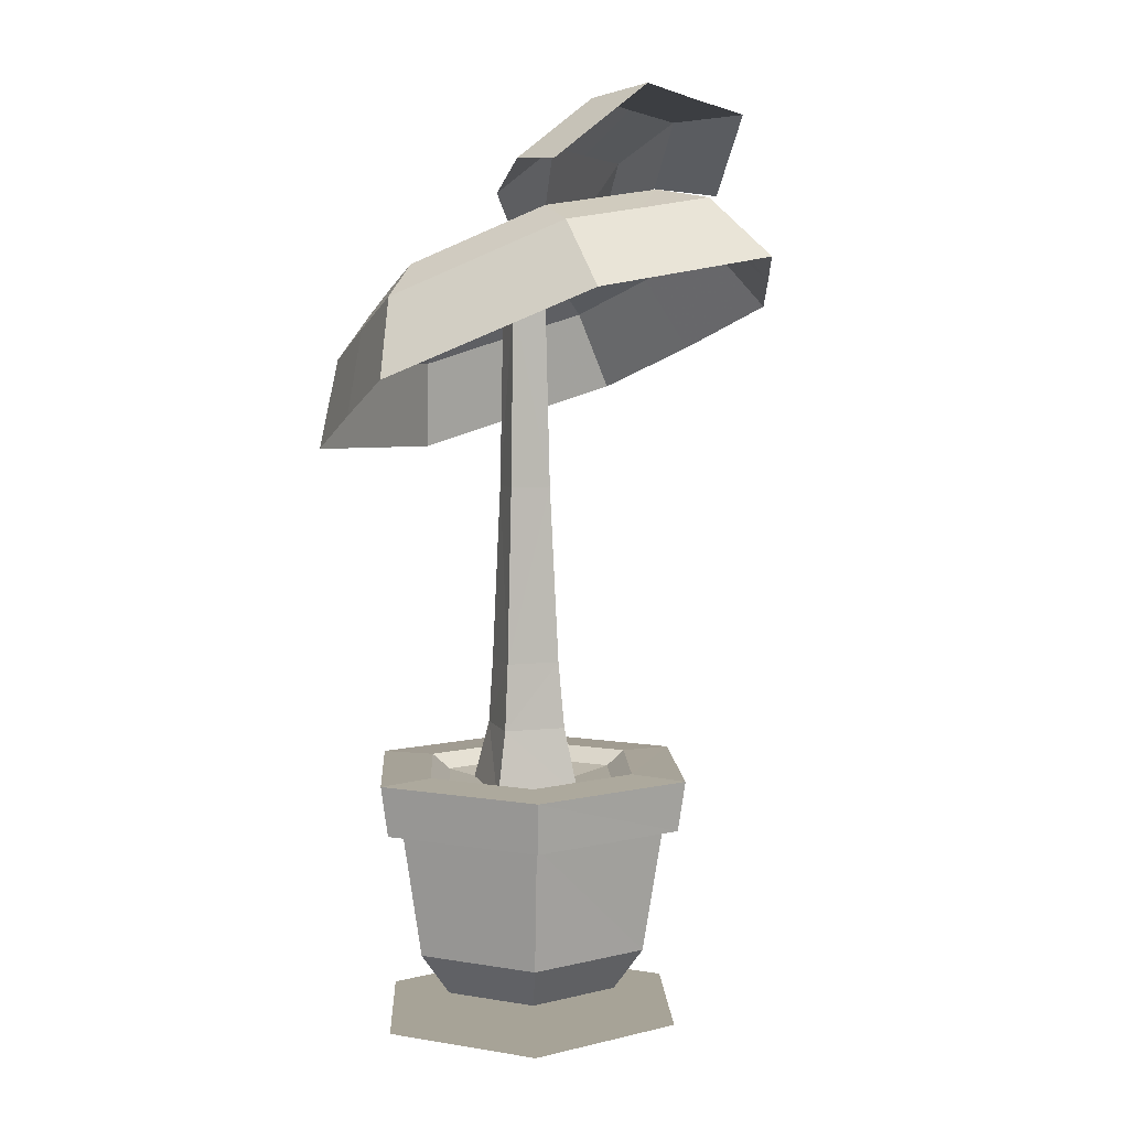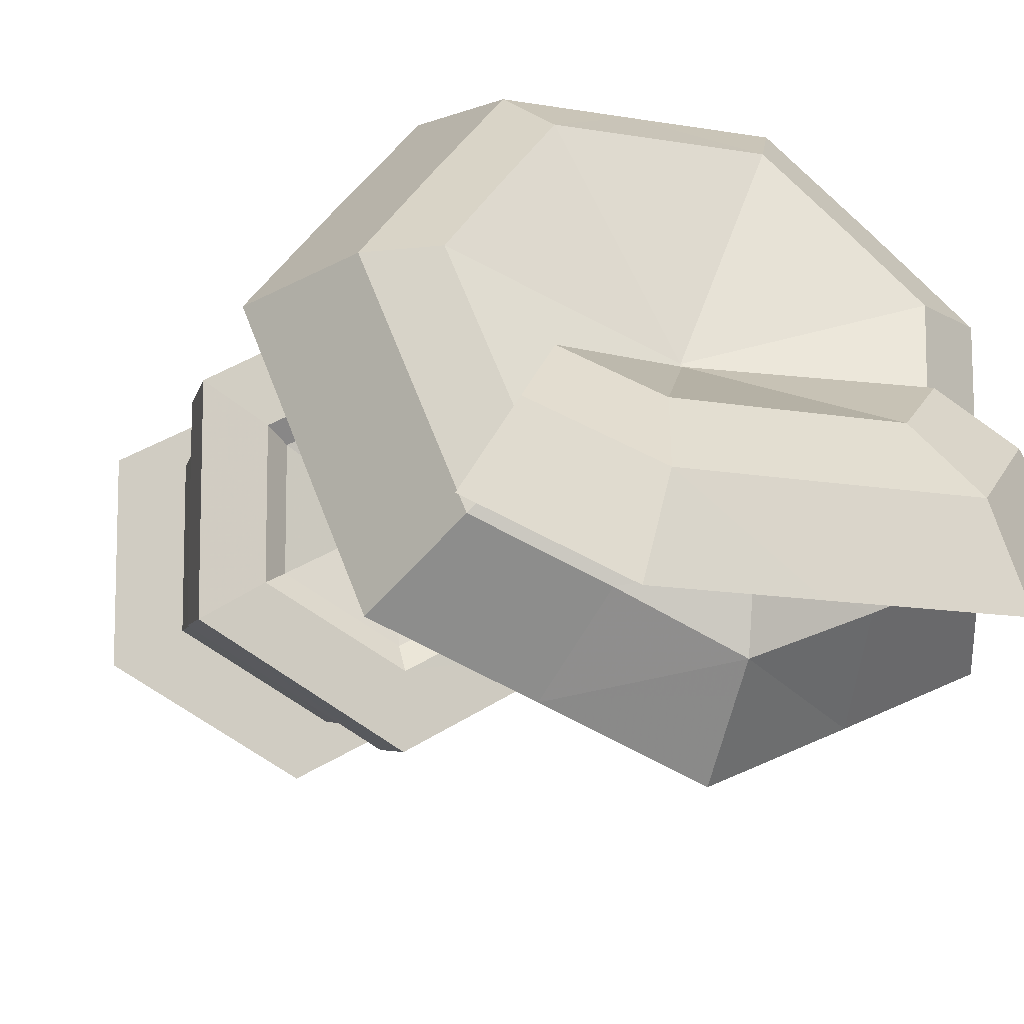
<metadata>
{"format":"obj","ext":"obj","renderer":"f3d","projection":"perspective","resolution":1024,"background":"white","views":[{"elev":6.7,"azim":116.0,"up":"+Y"},{"elev":-11.9,"azim":158.6,"up":"+Z"}]}
</metadata>
<code>
o polySurface1.007
v 0 1.966 -0.02537
v 0.3497 2.18 -0.2392
v 0.173 2.207 -0.3203
v 0 1.966 -0.02537
v 0.3935 2.105 -0.06341
v 0.3497 2.18 -0.2392
v 0 1.966 -0.02537
v 0.173 2.207 -0.3203
v 0 2.233 -0.4013
v 0 1.966 -0.02537
v 0.4374 2.03 0.1124
v 0.3935 2.105 -0.06341
v 0 1.966 -0.02537
v 0 2.233 -0.4013
v -0.1802 2.191 -0.3266
v 0 1.966 -0.02537
v 0.3154 1.962 0.2506
v 0.4374 2.03 0.1124
v 0 1.966 -0.02537
v -0.1802 2.191 -0.3266
v -0.3566 2.149 -0.2519
v 0 1.966 -0.02537
v 0.1933 1.895 0.3853
v 0.3154 1.962 0.2506
v 0 1.966 -0.02537
v -0.3566 2.149 -0.2519
v -0.4 2.07 -0.07759
v 0 1.966 -0.02537
v -0 1.887 0.3853
v 0.1933 1.895 0.3853
v 0 1.966 -0.02537
v -0.4 2.07 -0.07759
v -0.4434 1.991 0.1124
v 0 1.966 -0.02537
v -0.1986 1.878 0.3853
v -0 1.887 0.3853
v 0 1.966 -0.02537
v -0.4434 1.991 0.1124
v -0.321 1.935 0.2506
v 0 1.966 -0.02537
v -0.321 1.935 0.2506
v -0.1986 1.878 0.3853
v 0.3497 2.18 -0.2392
v 0.2116 2.174 -0.4483
v 0.173 2.207 -0.3203
v 0.3497 2.18 -0.2392
v 0.3935 2.105 -0.06341
v 0.4966 2.042 -0.1162
v 0.3497 2.18 -0.2392
v 0.44 2.14 -0.3435
v 0.2116 2.174 -0.4483
v 0.3497 2.18 -0.2392
v 0.4966 2.042 -0.1162
v 0.44 2.14 -0.3435
v 0.3935 2.105 -0.06341
v 0.4374 2.03 0.1124
v 0.4966 2.042 -0.1162
v 0.173 2.207 -0.3203
v 0.2116 2.174 -0.4483
v 0 2.233 -0.4013
v -0.1802 2.191 -0.3266
v -0.245 2.154 -0.4564
v -0.3566 2.149 -0.2519
v -0.1802 2.191 -0.3266
v 0 2.233 -0.4013
v -0.245 2.154 -0.4564
v 0.3154 1.962 0.2506
v 0.1933 1.895 0.3853
v 0.3956 1.858 0.2897
v 0.3154 1.962 0.2506
v 0.3956 1.858 0.2897
v 0.4374 2.03 0.1124
v -0.4 2.07 -0.07759
v -0.5292 1.998 -0.1345
v -0.4434 1.991 0.1124
v -0.4 2.07 -0.07759
v -0.3566 2.149 -0.2519
v -0.5292 1.998 -0.1345
v -0 1.887 0.3853
v -0.1986 1.878 0.3853
v 0 1.76 0.4638
v -0 1.887 0.3853
v 0 1.76 0.4638
v 0.1933 1.895 0.3853
v -0.321 1.935 0.2506
v -0.4434 1.991 0.1124
v -0.4271 1.823 0.2897
v -0.321 1.935 0.2506
v -0.4271 1.823 0.2897
v -0.1986 1.878 0.3853
v 0.44 2.14 -0.3435
v 0.4966 2.042 -0.1162
v 0.6129 1.851 -0.2096
v 0.44 2.14 -0.3435
v 0.2708 2.009 -0.6081
v 0.2116 2.174 -0.4483
v 0.44 2.14 -0.3435
v 0.6129 1.851 -0.2096
v 0.5448 1.968 -0.4823
v 0.44 2.14 -0.3435
v 0.5448 1.968 -0.4823
v 0.2708 2.009 -0.6081
v 0 2.233 -0.4013
v 0 2.209 -0.5531
v -0.245 2.154 -0.4564
v 0 2.233 -0.4013
v 0.2116 2.174 -0.4483
v 0 2.209 -0.5531
v 0.2116 2.174 -0.4483
v 0.2708 2.009 -0.6081
v 0 2.209 -0.5531
v 0.3956 1.858 0.2897
v 0.5533 1.945 0.1111
v 0.4374 2.03 0.1124
v 0.3956 1.858 0.2897
v 0.1933 1.895 0.3853
v 0.2379 1.771 0.4638
v 0.3956 1.858 0.2897
v 0.4916 1.63 0.2775
v 0.5533 1.945 0.1111
v 0.3956 1.858 0.2897
v 0.2379 1.771 0.4638
v 0.4916 1.63 0.2775
v 0.4966 2.042 -0.1162
v 0.5533 1.945 0.1111
v 0.6129 1.851 -0.2096
v 0.4966 2.042 -0.1162
v 0.4374 2.03 0.1124
v 0.5533 1.945 0.1111
v 0.1933 1.895 0.3853
v 0 1.76 0.4638
v 0.2379 1.771 0.4638
v -0.3566 2.149 -0.2519
v -0.4731 2.1 -0.3598
v -0.5292 1.998 -0.1345
v -0.3566 2.149 -0.2519
v -0.245 2.154 -0.4564
v -0.4731 2.1 -0.3598
v -0.4434 1.991 0.1124
v -0.5853 1.896 0.1111
v -0.4271 1.823 0.2897
v -0.4434 1.991 0.1124
v -0.5292 1.998 -0.1345
v -0.5853 1.896 0.1111
v -0.1986 1.878 0.3853
v -0.2689 1.749 0.4638
v 0 1.76 0.4638
v -0.1986 1.878 0.3853
v -0.4271 1.823 0.2897
v -0.2689 1.749 0.4638
v 0.2708 2.009 -0.6081
v 0 2.051 -0.7338
v 0 2.209 -0.5531
v 0.4916 1.63 0.2775
v 0.6809 1.734 0.06315
v 0.5533 1.945 0.1111
v 0.4916 1.63 0.2775
v 0.2379 1.771 0.4638
v 0.3023 1.526 0.4865
v 0.5533 1.945 0.1111
v 0.6809 1.734 0.06315
v 0.6129 1.851 -0.2096
v -0.245 2.154 -0.4564
v -0.2771 1.985 -0.6179
v -0.4731 2.1 -0.3598
v -0.245 2.154 -0.4564
v 0 2.209 -0.5531
v -0.2771 1.985 -0.6179
v 0 2.209 -0.5531
v 0 2.051 -0.7338
v -0.2771 1.985 -0.6179
v -0.5292 1.998 -0.1345
v -0.6182 1.798 -0.2316
v -0.5853 1.896 0.1111
v -0.5292 1.998 -0.1345
v -0.4731 2.1 -0.3598
v -0.6182 1.798 -0.2316
v 0 1.76 0.4638
v -0.2689 1.749 0.4638
v 0 1.513 0.4865
v 0 1.76 0.4638
v 0 1.513 0.4865
v 0.2379 1.771 0.4638
v 0.2379 1.771 0.4638
v 0 1.513 0.4865
v 0.3023 1.526 0.4865
v -0.4271 1.823 0.2897
v -0.5853 1.896 0.1111
v -0.4956 1.587 0.2775
v -0.4271 1.823 0.2897
v -0.4956 1.587 0.2775
v -0.2689 1.749 0.4638
v -0.2771 1.985 -0.6179
v -0.5509 1.92 -0.5019
v -0.4731 2.1 -0.3598
v -0.4731 2.1 -0.3598
v -0.5509 1.92 -0.5019
v -0.6182 1.798 -0.2316
v 0 1.513 0.4865
v -0.2689 1.749 0.4638
v -0.3058 1.5 0.4865
v -0.3058 1.5 0.4865
v -0.2689 1.749 0.4638
v -0.4956 1.587 0.2775
v -0.5853 1.896 0.1111
v -0.6182 1.798 -0.2316
v -0.6855 1.675 0.06315
v -0.5853 1.896 0.1111
v -0.6855 1.675 0.06315
v -0.4956 1.587 0.2775
v 1e-06 0.1222 0.3386
v -0.3212 0.1222 0.1616
v -0.2438 -0 0.1172
v 1e-06 0.1222 0.3386
v -0.3692 0.4811 0.1917
v -0.3212 0.1222 0.1616
v 1e-06 0.1222 0.3386
v -0.2438 -0 0.1172
v 1e-06 -0 0.2497
v 1e-06 0.1222 0.3386
v 1e-06 0.4811 0.3988
v -0.3692 0.4811 0.1917
v 1e-06 0.1222 0.3386
v 1e-06 -0 0.2497
v 0.2438 -0 0.1172
v 1e-06 0.1222 0.3386
v 0.3692 0.4811 0.1917
v 1e-06 0.4811 0.3988
v 1e-06 0.1222 0.3386
v 0.2438 -0 0.1172
v 0.3212 0.1222 0.1616
v 1e-06 0.1222 0.3386
v 0.3212 0.1222 0.1616
v 0.3692 0.4811 0.1917
v -0.3212 0.1222 0.1616
v -0.3212 0.1222 -0.1922
v -0.2438 -0 0.1172
v -0.3212 0.1222 0.1616
v -0.3692 0.4811 0.1917
v -0.3212 0.1222 -0.1922
v 0.2438 -0 0.1172
v 0.2438 0 -0.1478
v 0.3212 0.1222 0.1616
v 0.3692 0.4811 0.1917
v 0.3212 0.1222 0.1616
v 0.3692 0.4811 -0.2224
v -0.2438 -0 0.1172
v -0.3212 0.1222 -0.1922
v -0.2438 0 -0.1478
v -0.3692 0.4811 0.1917
v -0.3692 0.4811 -0.2224
v -0.3212 0.1222 -0.1922
v 0.2438 0 -0.1478
v 0.3212 0.1222 -0.1922
v 0.3212 0.1222 0.1616
v 0.2438 0 -0.1478
v 1e-06 0.1222 -0.3692
v 0.3212 0.1222 -0.1922
v 0.2438 0 -0.1478
v 1e-06 0 -0.2803
v 1e-06 0.1222 -0.3692
v 0.3212 0.1222 -0.1922
v 0.3692 0.4811 -0.2224
v 0.3212 0.1222 0.1616
v 0.3212 0.1222 -0.1922
v 1e-06 0.1222 -0.3692
v 0.3692 0.4811 -0.2224
v -0.3212 0.1222 -0.1922
v 1e-06 0.1222 -0.3692
v -0.2438 0 -0.1478
v -0.3212 0.1222 -0.1922
v -0.3692 0.4811 -0.2224
v 1e-06 0.1222 -0.3692
v -0.2438 0 -0.1478
v 1e-06 0.1222 -0.3692
v 1e-06 0 -0.2803
v 0.3692 0.4811 -0.2224
v 1e-06 0.1222 -0.3692
v 1e-06 0.4811 -0.4294
v 1e-06 0.4811 -0.4294
v 1e-06 0.1222 -0.3692
v -0.3692 0.4811 -0.2224
v 0.002794 0.7364 0.1151
v -0.1203 0.7364 1e-06
v -0.1708 0.5462 1e-06
v 0.002794 0.7364 0.1151
v -0.1056 0.9237 0
v -0.1203 0.7364 1e-06
v 0.002794 0.7364 0.1151
v -0.1708 0.5462 1e-06
v 0.002794 0.5462 0.1701
v 0.002794 0.7364 0.1151
v 0.002794 0.9237 0.1019
v -0.1056 0.9237 0
v 0.002794 0.7364 0.1151
v 0.002794 0.5462 0.1701
v 0.1708 0.5462 0
v 0.002794 0.7364 0.1151
v 0.1069 0.9237 0
v 0.002794 0.9237 0.1019
v 0.002794 0.7364 0.1151
v 0.1708 0.5462 0
v 0.1234 0.7364 1e-06
v 0.002794 0.7364 0.1151
v 0.1234 0.7364 1e-06
v 0.1069 0.9237 0
v -0.1203 0.7364 1e-06
v 0.002794 0.5462 -0.1701
v -0.1708 0.5462 1e-06
v -0.1203 0.7364 1e-06
v -0.1056 0.9237 0
v 0.002794 0.9237 -0.1072
v -0.1203 0.7364 1e-06
v 0.002794 0.7364 -0.1257
v 0.002794 0.5462 -0.1701
v -0.1203 0.7364 1e-06
v 0.002794 0.9237 -0.1072
v 0.002794 0.7364 -0.1257
v 0.002794 0.9237 0.1019
v 0.1069 0.9237 0
v 0.002794 1.419 0.07619
v 0.002794 0.9237 0.1019
v -0.07756 1.419 0
v -0.1056 0.9237 0
v 0.002794 0.9237 0.1019
v 0.002794 1.419 0.07619
v -0.07756 1.419 0
v -0.1056 0.9237 0
v -0.07756 1.419 0
v 0.002794 0.9237 -0.1072
v 0.002794 0.5462 -0.1701
v 0.002794 0.7364 -0.1257
v 0.1234 0.7364 1e-06
v 0.002794 0.5462 -0.1701
v 0.1234 0.7364 1e-06
v 0.1708 0.5462 0
v 0.002794 0.7364 -0.1257
v 0.002794 0.9237 -0.1072
v 0.1234 0.7364 1e-06
v 0.1069 0.9237 0
v 0.08247 1.419 0
v 0.002794 1.419 0.07619
v -0.07756 1.419 0
v 0.002794 1.419 -0.08066
v 0.002794 0.9237 -0.1072
v -0.07756 1.419 0
v 0.002794 1.419 0.07619
v -0.06474 1.934 2e-06
v -0.07756 1.419 0
v 0.002794 1.934 -0.06733
v 0.002794 1.419 -0.08066
v -0.07756 1.419 0
v -0.06474 1.934 2e-06
v 0.002794 1.934 -0.06733
v 0.1234 0.7364 1e-06
v 0.002794 0.9237 -0.1072
v 0.1069 0.9237 0
v 0.002794 0.9237 -0.1072
v 0.002794 1.419 -0.08066
v 0.1069 0.9237 0
v 0.08247 1.419 0
v 0.06743 1.934 2e-06
v 0.002794 1.419 0.07619
v -0.06474 1.934 2e-06
v 0.002794 1.419 0.07619
v 0.002794 1.934 0.06469
v 0.002794 1.934 0.06469
v 0.002794 1.419 0.07619
v 0.06743 1.934 2e-06
v 0.002794 1.934 -0.06733
v 0.06743 1.934 2e-06
v 0.002794 1.419 -0.08066
v 0.1069 0.9237 0
v 0.002794 1.419 -0.08066
v 0.08247 1.419 0
v 0.08247 1.419 0
v 0.002794 1.419 -0.08066
v 0.06743 1.934 2e-06
v 1e-06 0.6223 0.3036
v -0.2934 0.6223 0.1442
v -0.4271 0.6164 0.2254
v 1e-06 0.6223 0.3036
v -0.2414 0.5842 0.1159
v -0.2934 0.6223 0.1442
v 1e-06 0.6223 0.3036
v -0.4271 0.6164 0.2254
v 1e-06 0.6164 0.4661
v 1e-06 0.6223 0.3036
v 1e-06 0.5842 0.2471
v -0.2414 0.5842 0.1159
v 1e-06 0.6223 0.3036
v 0.2414 0.5842 0.1159
v 1e-06 0.5842 0.2471
v 1e-06 0.6223 0.3036
v 0.2934 0.6223 0.1442
v 0.2414 0.5842 0.1159
v 1e-06 0.6223 0.3036
v 0.4271 0.6164 0.2254
v 0.2934 0.6223 0.1442
v 1e-06 0.6223 0.3036
v 1e-06 0.6164 0.4661
v 0.4271 0.6164 0.2254
v -0.2934 0.6223 0.1442
v -0.2414 0.5842 0.1159
v -0.2934 0.6223 -0.1748
v -0.2934 0.6223 0.1442
v -0.2934 0.6223 -0.1748
v -0.4271 0.6164 -0.256
v -0.2934 0.6223 0.1442
v -0.4271 0.6164 -0.256
v -0.4271 0.6164 0.2254
v 0.2934 0.6223 0.1442
v 0.2934 0.6223 -0.1748
v 0.2414 0.5842 -0.1465
v 0.2934 0.6223 0.1442
v 0.4271 0.6164 0.2254
v 0.2934 0.6223 -0.1748
v 0.2934 0.6223 0.1442
v 0.2414 0.5842 -0.1465
v 0.2414 0.5842 0.1159
v -0.2414 0.5842 0.1159
v -0.2414 0.5842 -0.1465
v -0.2934 0.6223 -0.1748
v 0.4271 0.6164 0.2254
v 0.4271 0.6164 -0.256
v 0.2934 0.6223 -0.1748
v -0.2934 0.6223 -0.1748
v -0.2414 0.5842 -0.1465
v 1e-06 0.6223 -0.3342
v -0.2934 0.6223 -0.1748
v 1e-06 0.6223 -0.3342
v -0.4271 0.6164 -0.256
v 0.2934 0.6223 -0.1748
v 1e-06 0.6223 -0.3342
v 0.2414 0.5842 -0.1465
v 0.2934 0.6223 -0.1748
v 0.4271 0.6164 -0.256
v 1e-06 0.6223 -0.3342
v -0.2414 0.5842 -0.1465
v 1e-06 0.5842 -0.2777
v 1e-06 0.6223 -0.3342
v 1e-06 0.5842 -0.2777
v 0.2414 0.5842 -0.1465
v 1e-06 0.6223 -0.3342
v -0.4271 0.6164 -0.256
v 1e-06 0.6223 -0.3342
v 1e-06 0.6164 -0.4967
v 0.4271 0.6164 -0.256
v 1e-06 0.6164 -0.4967
v 1e-06 0.6223 -0.3342
v 1e-06 0.5414 -0.0153
v -0.2414 0.5842 -0.1465
v -0.2414 0.5842 0.1159
v 1e-06 0.5414 -0.0153
v 1e-06 0.5842 -0.2777
v -0.2414 0.5842 -0.1465
v 1e-06 0.5414 -0.0153
v -0.2414 0.5842 0.1159
v 1e-06 0.5842 0.2471
v 1e-06 0.5414 -0.0153
v 0.2414 0.5842 -0.1465
v 1e-06 0.5842 -0.2777
v 1e-06 0.5414 -0.0153
v 1e-06 0.5842 0.2471
v 0.2414 0.5842 0.1159
v 1e-06 0.5414 -0.0153
v 0.2414 0.5842 0.1159
v 0.2414 0.5842 -0.1465
v 0.189 2.337 -0.1841
v 1e-06 2.329 -0.1843
v -0.000258 1.971 -0.03151
v 0.189 2.337 -0.1841
v 0.001065 2.446 -0.3211
v 1e-06 2.329 -0.1843
v 0.189 2.337 -0.1841
v -0.000258 1.971 -0.03151
v 0.3235 2.215 -0.08494
v 0.189 2.337 -0.1841
v 0.2388 2.458 -0.3209
v 0.001065 2.446 -0.3211
v 0.189 2.337 -0.1841
v 0.3235 2.215 -0.08494
v 0.4132 2.299 -0.1924
v 0.189 2.337 -0.1841
v 0.4132 2.299 -0.1924
v 0.2388 2.458 -0.3209
v 1e-06 2.329 -0.1843
v 0.001065 2.446 -0.3211
v -0.2253 2.32 -0.1844
v 1e-06 2.329 -0.1843
v -0.2253 2.32 -0.1844
v -0.000258 1.971 -0.03151
v 0.4132 2.299 -0.1924
v 0.5135 2.288 -0.3472
v 0.2388 2.458 -0.3209
v 0.001065 2.446 -0.3211
v -0.2981 2.435 -0.3213
v -0.2253 2.32 -0.1844
v 0.001065 2.446 -0.3211
v 0.2388 2.458 -0.3209
v -0.001063 2.469 -0.5057
v 0.001065 2.446 -0.3211
v -0.001063 2.469 -0.5057
v -0.2981 2.435 -0.3213
v -0.000258 1.971 -0.03151
v -0.2253 2.32 -0.1844
v -0.3491 2.186 -0.08538
v 0.5135 2.288 -0.3472
v 0.2988 2.483 -0.5055
v 0.2388 2.458 -0.3209
v 0.2388 2.458 -0.3209
v 0.2988 2.483 -0.5055
v -0.001063 2.469 -0.5057
v -0.2981 2.435 -0.3213
v -0.4585 2.261 -0.193
v -0.2253 2.32 -0.1844
v -0.2981 2.435 -0.3213
v -0.001063 2.469 -0.5057
v -0.3623 2.455 -0.5059
v -0.2981 2.435 -0.3213
v -0.5597 2.242 -0.3479
v -0.4585 2.261 -0.193
v -0.2981 2.435 -0.3213
v -0.3623 2.455 -0.5059
v -0.5597 2.242 -0.3479
v -0.4585 2.261 -0.193
v -0.3491 2.186 -0.08538
v -0.2253 2.32 -0.1844
v 1e-06 0.4746 0.4438
v -0.4271 0.6164 0.2254
v -0.4093 0.4746 0.2143
v 1e-06 0.4746 0.4438
v 1e-06 0.6164 0.4661
v -0.4271 0.6164 0.2254
v 1e-06 0.4746 0.4438
v 0.4271 0.6164 0.2254
v 1e-06 0.6164 0.4661
v 1e-06 0.4746 0.4438
v 0.4093 0.4746 0.2143
v 0.4271 0.6164 0.2254
v -0.4093 0.4746 0.2143
v -0.4271 0.6164 0.2254
v -0.4093 0.4746 -0.2449
v 0.4093 0.4746 0.2143
v 0.4271 0.6164 -0.256
v 0.4271 0.6164 0.2254
v 0.4093 0.4746 0.2143
v 0.4093 0.4746 -0.2449
v 0.4271 0.6164 -0.256
v -0.4271 0.6164 0.2254
v -0.4271 0.6164 -0.256
v -0.4093 0.4746 -0.2449
v 0.4093 0.4746 -0.2449
v 1e-06 0.4746 -0.4744
v 0.4271 0.6164 -0.256
v -0.4093 0.4746 -0.2449
v -0.4271 0.6164 -0.256
v 1e-06 0.4746 -0.4744
v 0.4271 0.6164 -0.256
v 1e-06 0.4746 -0.4744
v 1e-06 0.6164 -0.4967
v 1e-06 0.6164 -0.4967
v 1e-06 0.4746 -0.4744
v -0.4271 0.6164 -0.256
v -2e-06 -0.08111 -0.01531
v 2e-06 -0.08111 0.4362
v 0.4154 -0.08111 0.2104
v -2e-06 -0.08111 -0.01531
v -0.4154 -0.08111 0.2104
v 2e-06 -0.08111 0.4362
v -2e-06 -0.08111 -0.01531
v -0.4154 -0.08111 -0.241
v -0.4154 -0.08111 0.2104
v -2e-06 -0.08111 -0.01531
v 2e-06 -0.08111 -0.4668
v -0.4154 -0.08111 -0.241
v -2e-06 -0.08111 -0.01531
v 0.4154 -0.08111 -0.241
v 2e-06 -0.08111 -0.4668
v -2e-06 -0.08111 -0.01531
v 0.4154 -0.08111 0.2104
v 0.4154 -0.08111 -0.241
g polySurface1.007_polySurface1.007_nangokunoueki.png
f 1 2 3
f 4 5 6
f 7 8 9
f 10 11 12
f 13 14 15
f 16 17 18
f 19 20 21
f 22 23 24
f 25 26 27
f 28 29 30
f 31 32 33
f 34 35 36
f 37 38 39
f 40 41 42
f 43 44 45
f 46 47 48
f 49 50 51
f 52 53 54
f 55 56 57
f 58 59 60
f 61 62 63
f 64 65 66
f 67 68 69
f 70 71 72
f 73 74 75
f 76 77 78
f 79 80 81
f 82 83 84
f 85 86 87
f 88 89 90
f 91 92 93
f 94 95 96
f 97 98 99
f 100 101 102
f 103 104 105
f 106 107 108
f 109 110 111
f 112 113 114
f 115 116 117
f 118 119 120
f 121 122 123
f 124 125 126
f 127 128 129
f 130 131 132
f 133 134 135
f 136 137 138
f 139 140 141
f 142 143 144
f 145 146 147
f 148 149 150
f 151 152 153
f 154 155 156
f 157 158 159
f 160 161 162
f 163 164 165
f 166 167 168
f 169 170 171
f 172 173 174
f 175 176 177
f 178 179 180
f 181 182 183
f 184 185 186
f 187 188 189
f 190 191 192
f 193 194 195
f 196 197 198
f 199 200 201
f 202 203 204
f 205 206 207
f 208 209 210
f 211 212 213
f 214 215 216
f 217 218 219
f 220 221 222
f 223 224 225
f 226 227 228
f 229 230 231
f 232 233 234
f 235 236 237
f 238 239 240
f 241 242 243
f 244 245 246
f 247 248 249
f 250 251 252
f 253 254 255
f 256 257 258
f 259 260 261
f 262 263 264
f 265 266 267
f 268 269 270
f 271 272 273
f 274 275 276
f 277 278 279
f 280 281 282
f 283 284 285
f 286 287 288
f 289 290 291
f 292 293 294
f 295 296 297
f 298 299 300
f 301 302 303
f 304 305 306
f 307 308 309
f 310 311 312
f 313 314 315
f 316 317 318
f 319 320 321
f 322 323 324
f 325 326 327
f 328 329 330
f 331 332 333
f 334 335 336
f 337 338 339
f 340 341 342
f 343 344 345
f 346 347 348
f 349 350 351
f 352 353 354
f 355 356 357
f 358 359 360
f 361 362 363
f 364 365 366
f 367 368 369
f 370 371 372
f 373 374 375
f 376 377 378
f 379 380 381
f 382 383 384
f 385 386 387
f 388 389 390
f 391 392 393
f 394 395 396
f 397 398 399
f 400 401 402
f 403 404 405
f 406 407 408
f 409 410 411
f 412 413 414
f 415 416 417
f 418 419 420
f 421 422 423
f 424 425 426
f 427 428 429
f 430 431 432
f 433 434 435
f 436 437 438
f 439 440 441
f 442 443 444
f 445 446 447
f 448 449 450
f 451 452 453
f 454 455 456
f 457 458 459
f 460 461 462
f 463 464 465
f 466 467 468
f 469 470 471
f 472 473 474
f 475 476 477
f 478 479 480
f 481 482 483
f 484 485 486
f 487 488 489
f 490 491 492
f 493 494 495
f 496 497 498
f 499 500 501
f 502 503 504
f 505 506 507
f 508 509 510
f 511 512 513
f 514 515 516
f 517 518 519
f 520 521 522
f 523 524 525
f 526 527 528
f 529 530 531
f 532 533 534
f 535 536 537
f 538 539 540
f 541 542 543
f 544 545 546
f 547 548 549
f 550 551 552
f 553 554 555
f 556 557 558
f 559 560 561
f 562 563 564
g polySurface1.007_polySurface1.007_shadow1.png.079
f 565 566 567
f 568 569 570
f 571 572 573
f 574 575 576
f 577 578 579
f 580 581 582

</code>
